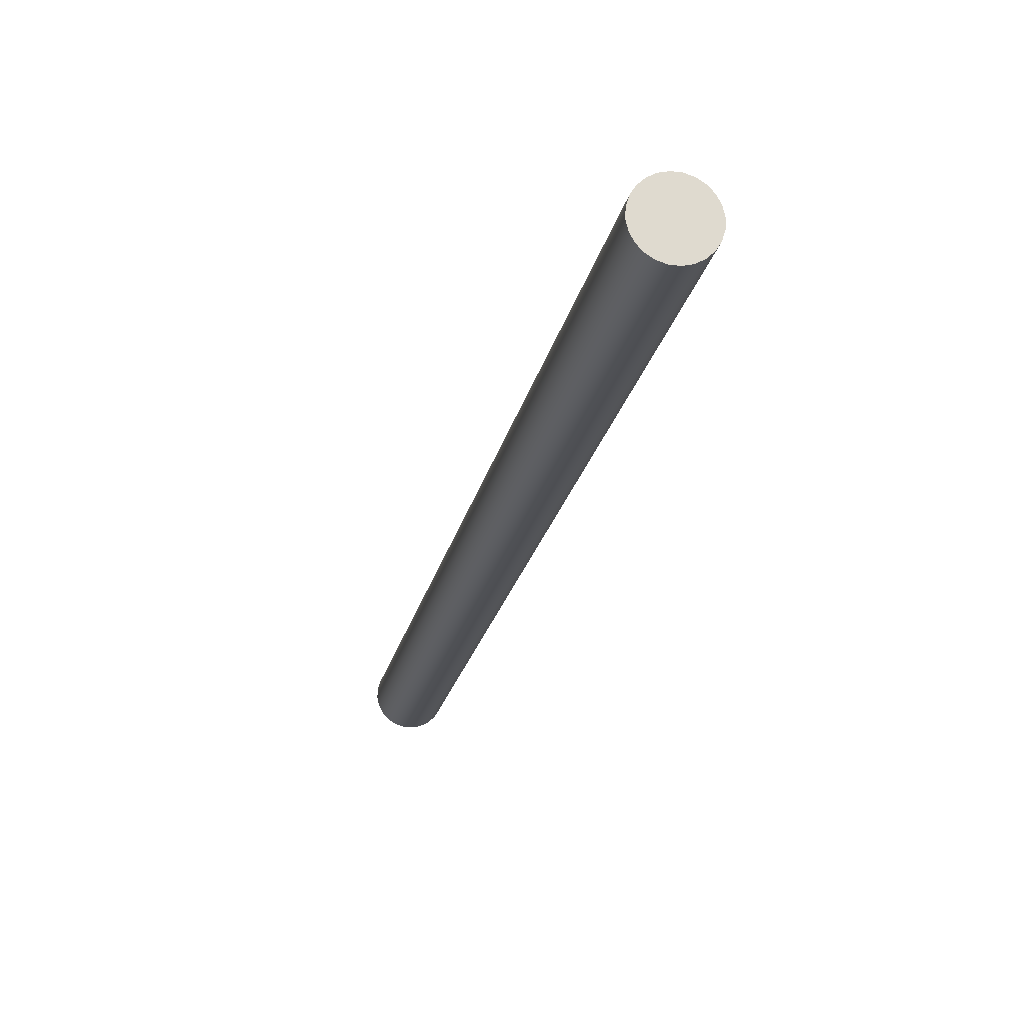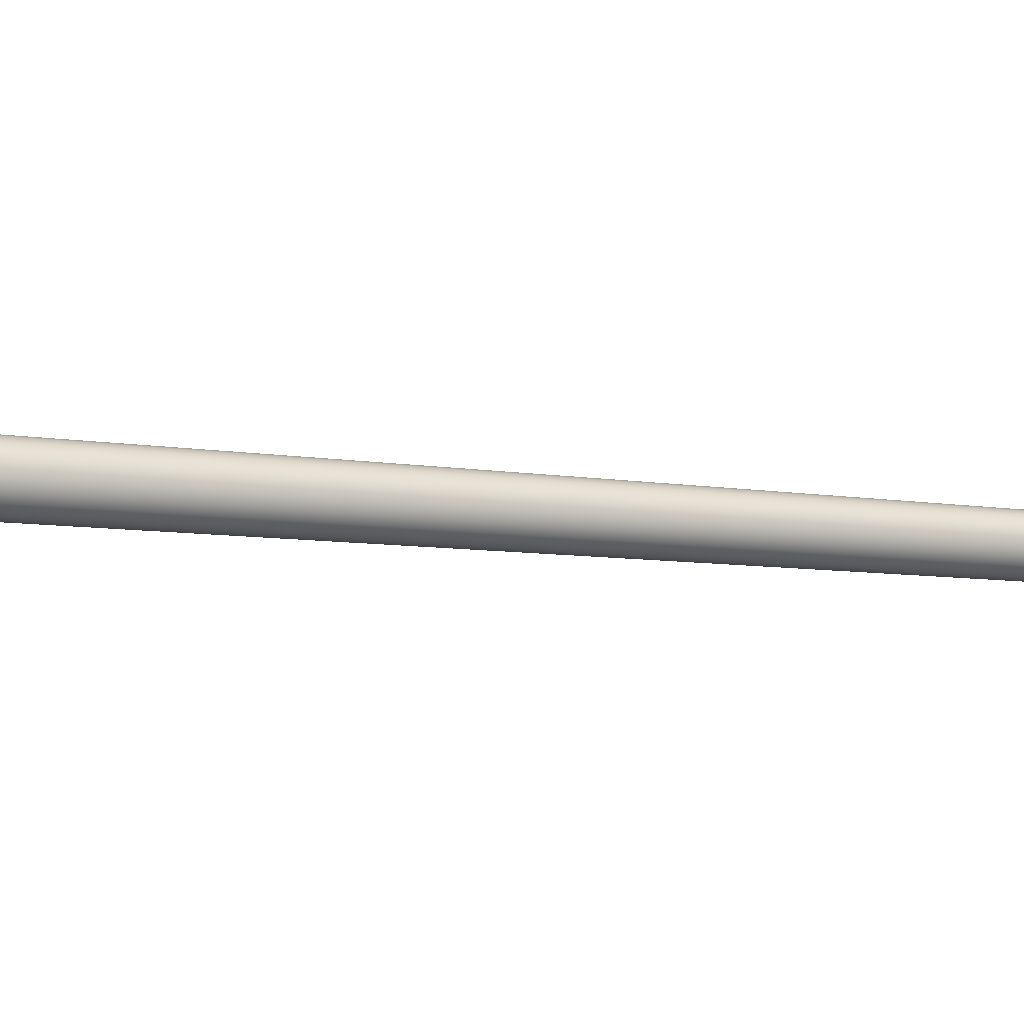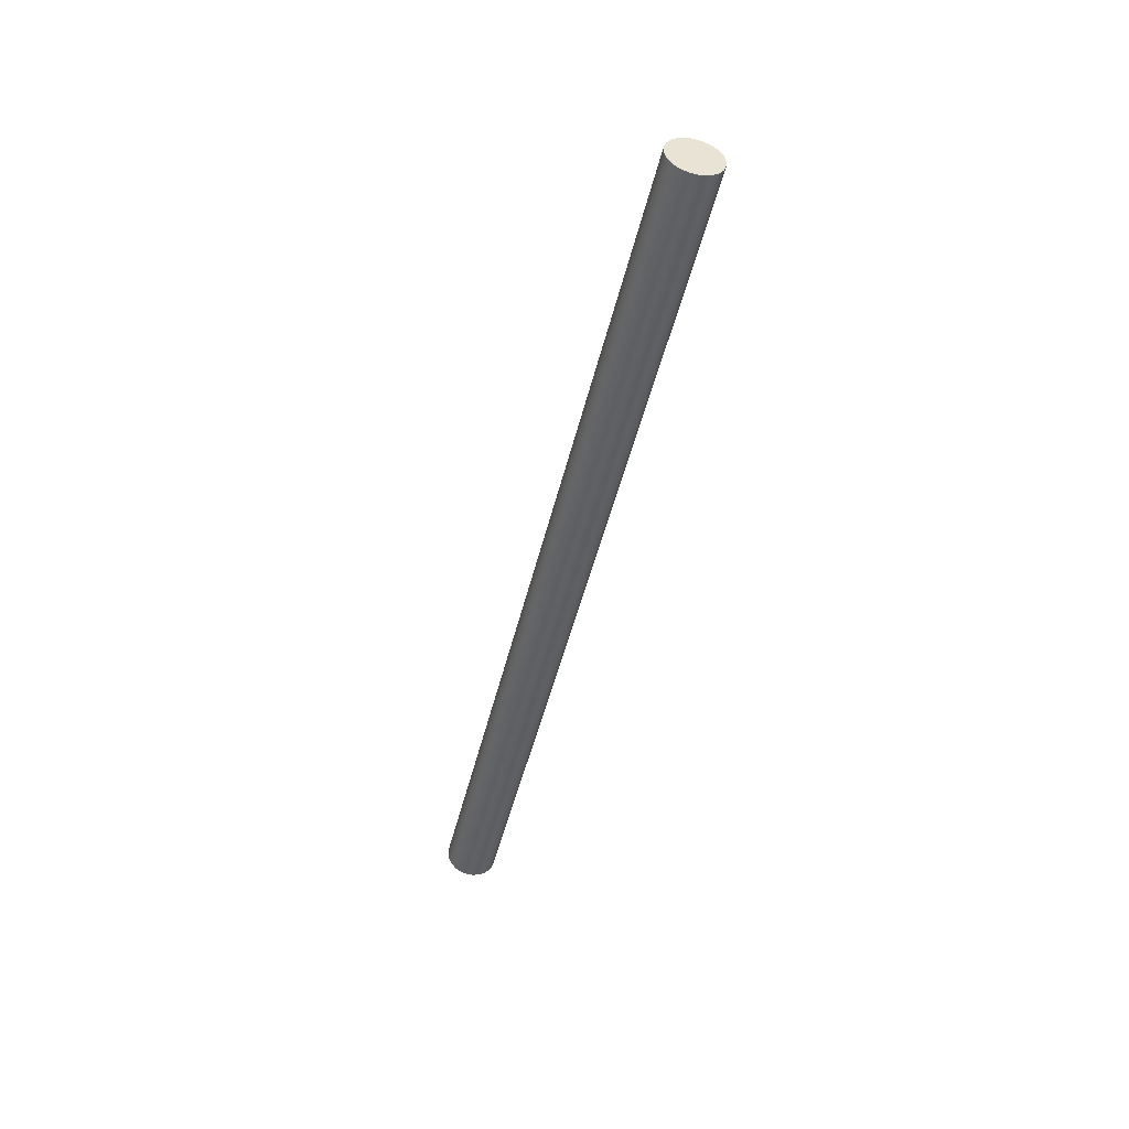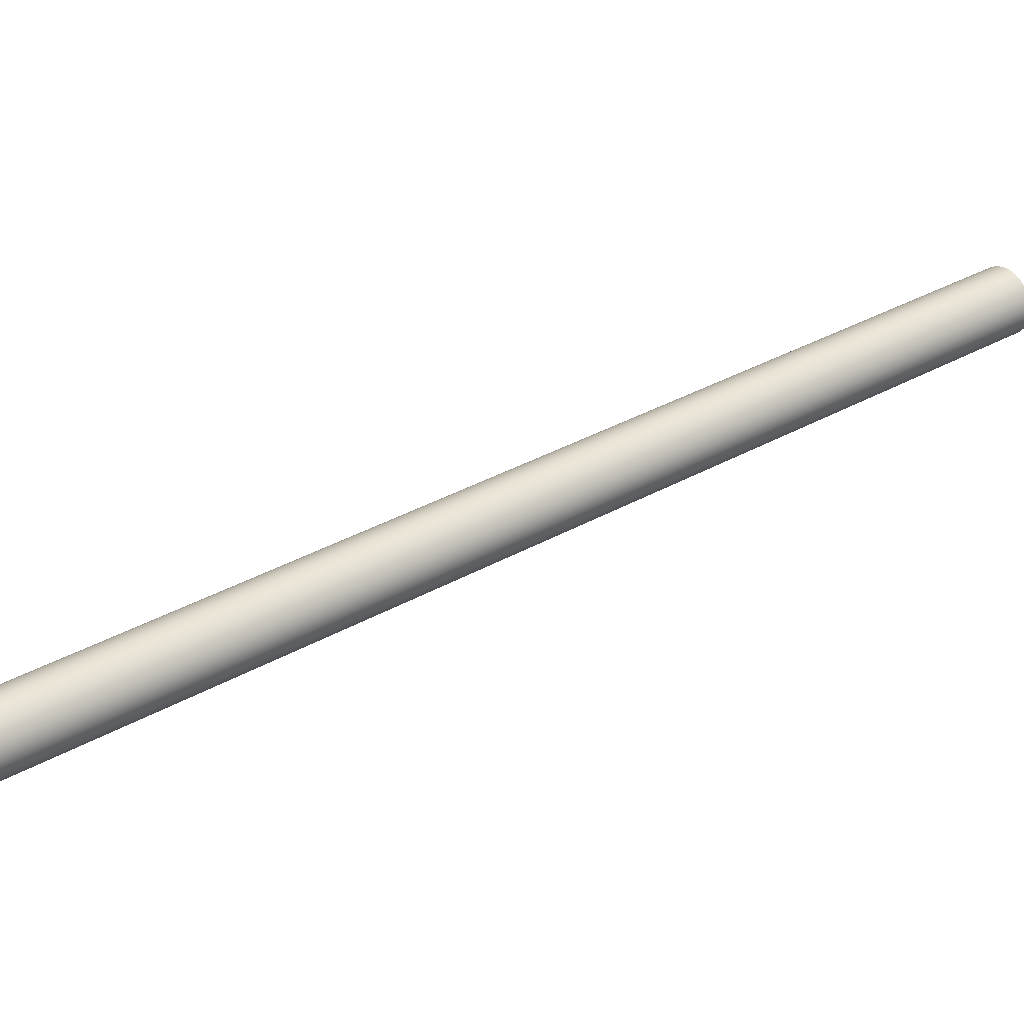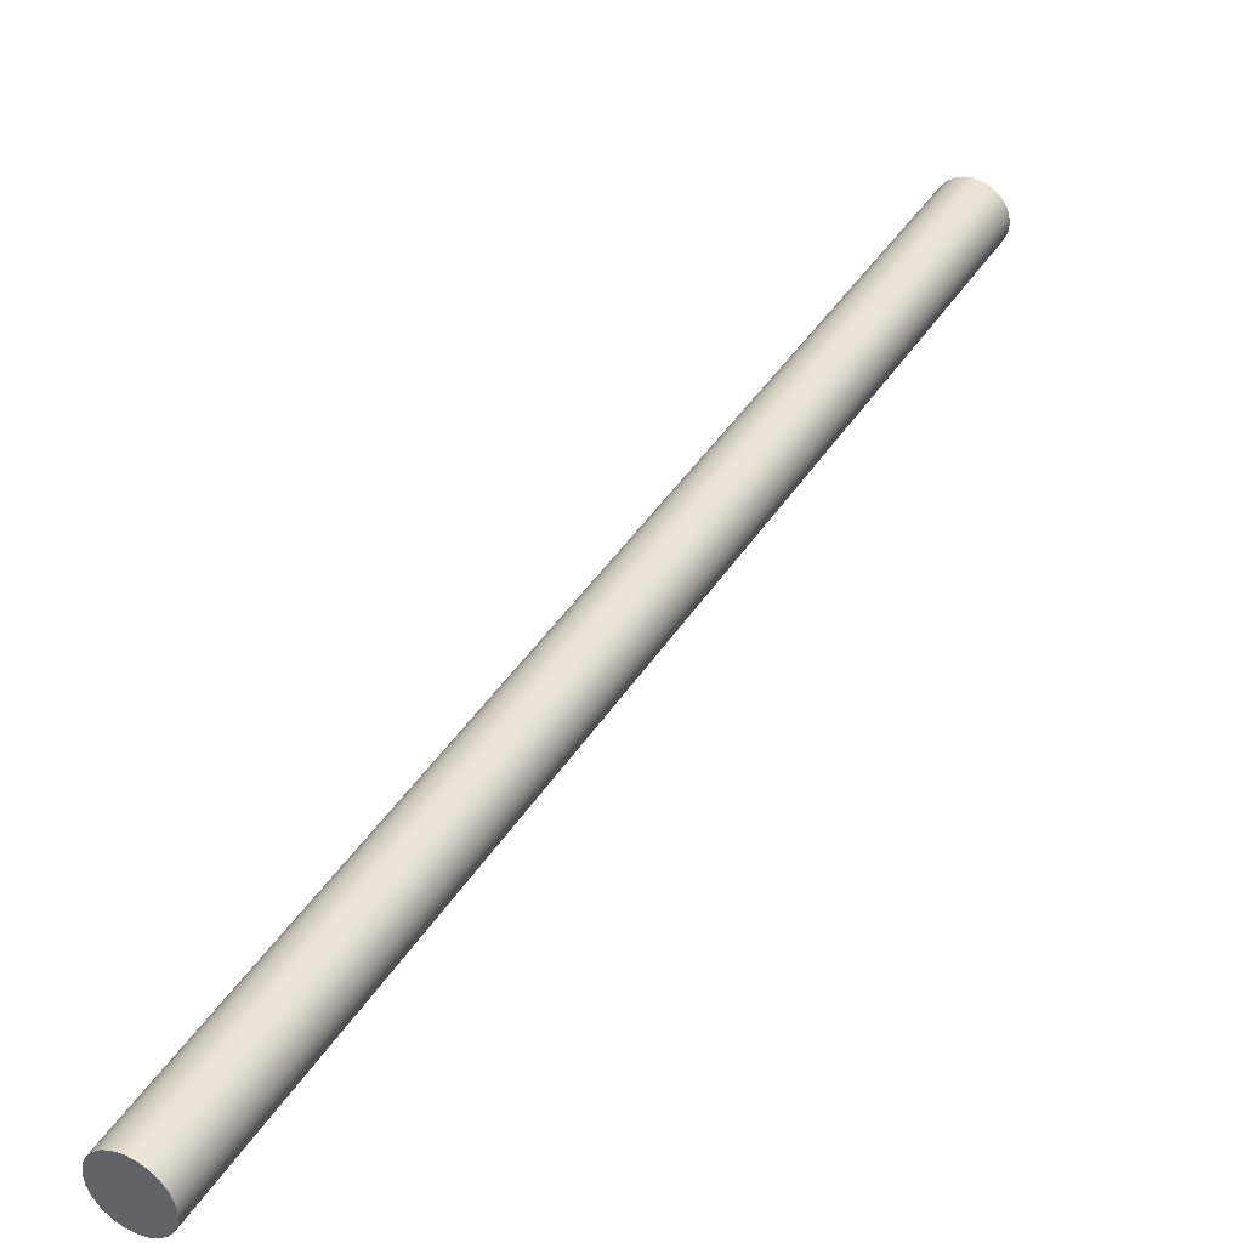
<metadata>
{"format":"obj","ext":"obj","renderer":"f3d","projection":"perspective","resolution":1024,"background":"white","views":[{"elev":9.0,"azim":168.4,"up":"+Y"},{"elev":65.6,"azim":-99.5,"up":"+Y"},{"elev":68.4,"azim":-150.9,"up":"+Z"},{"elev":-15.1,"azim":62.3,"up":"+Y"},{"elev":7.5,"azim":32.5,"up":"+Y"}]}
</metadata>
<code>
o Group24/mesh71/mesh71-geometry#mesh71-geometry
v 0.000479 0.007111 0.1383
v 0.008445 0.007111 0.1383
v 0.004462 0.007576 0.1386
v -0.003233 0.005747 0.1376
v 0.004462 0.2592 -0.3448
v 0.000479 0.2587 -0.345
v -0.003233 0.2574 -0.3457
v 0.01216 0.005747 0.1376
v 0.008445 0.2587 -0.345
v -0.00642 0.2552 -0.3468
v -0.00642 0.003578 0.1365
v 0.01216 0.2574 -0.3457
v 0.01534 0.2552 -0.3468
v 0.01534 0.003578 0.1365
v -0.008866 0.000751 0.135
v 0.01779 0.2524 -0.3483
v -0.008866 0.2524 -0.3483
v 0.01779 0.000751 0.135
v -0.0104 -0.002541 0.1333
v 0.01933 0.2491 -0.35
v -0.0104 0.2491 -0.35
v 0.01933 -0.002541 0.1333
v -0.01093 -0.006074 0.1315
v 0.01985 0.2455 -0.3519
v -0.01093 0.2455 -0.3519
v 0.01985 -0.006074 0.1315
v -0.0104 -0.009607 0.1296
v 0.01933 0.242 -0.3537
v -0.0104 0.242 -0.3537
v 0.01933 -0.009607 0.1296
v -0.008866 -0.0129 0.1279
v 0.01779 0.2387 -0.3554
v -0.008866 0.2387 -0.3554
v 0.01779 -0.0129 0.1279
v -0.00642 -0.01573 0.1265
v 0.01534 0.2359 -0.3569
v -0.00642 0.2359 -0.3569
v 0.01534 -0.01573 0.1265
v -0.003233 0.2337 -0.358
v 0.01216 0.2337 -0.358
v -0.003233 -0.0179 0.1253
v 0.01216 -0.0179 0.1253
v 0.000479 0.2324 -0.3587
v 0.008445 0.2324 -0.3587
v 0.008445 -0.01926 0.1246
v 0.000479 -0.01926 0.1246
v 0.004462 0.2319 -0.359
v 0.004462 -0.01972 0.1244
f 1 2 3
f 2 1 4
f 3 2 1
f 4 1 2
f 2 5 3
f 3 5 2
f 3 6 1
f 1 6 3
f 1 7 4
f 4 7 1
f 2 4 8
f 8 4 2
f 5 2 9
f 9 2 5
f 6 3 5
f 5 3 6
f 7 1 6
f 6 1 7
f 10 4 7
f 7 4 10
f 8 4 11
f 11 4 8
f 8 9 2
f 2 9 8
f 9 6 5
f 5 6 9
f 6 12 7
f 7 12 6
f 4 10 11
f 11 10 4
f 7 13 10
f 10 13 7
f 8 11 14
f 14 11 8
f 9 8 12
f 12 8 9
f 6 9 12
f 12 9 6
f 7 12 13
f 13 12 7
f 10 15 11
f 11 15 10
f 10 13 16
f 16 13 10
f 14 11 15
f 15 11 14
f 14 12 8
f 8 12 14
f 12 14 13
f 13 14 12
f 15 10 17
f 17 10 15
f 14 16 13
f 13 16 14
f 10 16 17
f 17 16 10
f 14 15 18
f 18 15 14
f 17 19 15
f 15 19 17
f 16 14 18
f 18 14 16
f 17 16 20
f 20 16 17
f 18 15 19
f 19 15 18
f 19 17 21
f 21 17 19
f 18 20 16
f 16 20 18
f 17 20 21
f 21 20 17
f 18 19 22
f 22 19 18
f 21 23 19
f 19 23 21
f 20 18 22
f 22 18 20
f 21 20 24
f 24 20 21
f 22 19 23
f 23 19 22
f 23 21 25
f 25 21 23
f 22 24 20
f 20 24 22
f 21 24 25
f 25 24 21
f 22 23 26
f 26 23 22
f 25 27 23
f 23 27 25
f 24 22 26
f 26 22 24
f 28 25 24
f 24 25 28
f 26 23 27
f 27 23 26
f 27 25 29
f 29 25 27
f 26 28 24
f 24 28 26
f 25 28 29
f 29 28 25
f 26 27 30
f 30 27 26
f 29 31 27
f 27 31 29
f 28 26 30
f 30 26 28
f 29 28 32
f 32 28 29
f 30 27 31
f 31 27 30
f 31 29 33
f 33 29 31
f 30 32 28
f 28 32 30
f 29 32 33
f 33 32 29
f 30 31 34
f 34 31 30
f 33 35 31
f 31 35 33
f 32 30 34
f 34 30 32
f 33 32 36
f 36 32 33
f 34 31 35
f 35 31 34
f 35 33 37
f 37 33 35
f 34 36 32
f 32 36 34
f 33 36 37
f 37 36 33
f 34 35 38
f 38 35 34
f 39 35 37
f 37 35 39
f 36 34 38
f 38 34 36
f 37 36 40
f 40 36 37
f 38 35 41
f 41 35 38
f 35 39 41
f 41 39 35
f 37 40 39
f 39 40 37
f 42 36 38
f 38 36 42
f 36 42 40
f 40 42 36
f 38 41 42
f 42 41 38
f 43 41 39
f 39 41 43
f 39 40 44
f 44 40 39
f 45 40 42
f 42 40 45
f 42 41 46
f 46 41 42
f 41 43 46
f 46 43 41
f 39 44 43
f 43 44 39
f 40 45 44
f 44 45 40
f 42 46 45
f 45 46 42
f 47 46 43
f 43 46 47
f 43 44 47
f 47 44 43
f 48 44 45
f 45 44 48
f 45 46 48
f 48 46 45
f 46 47 48
f 48 47 46
f 44 48 47
f 47 48 44

</code>
